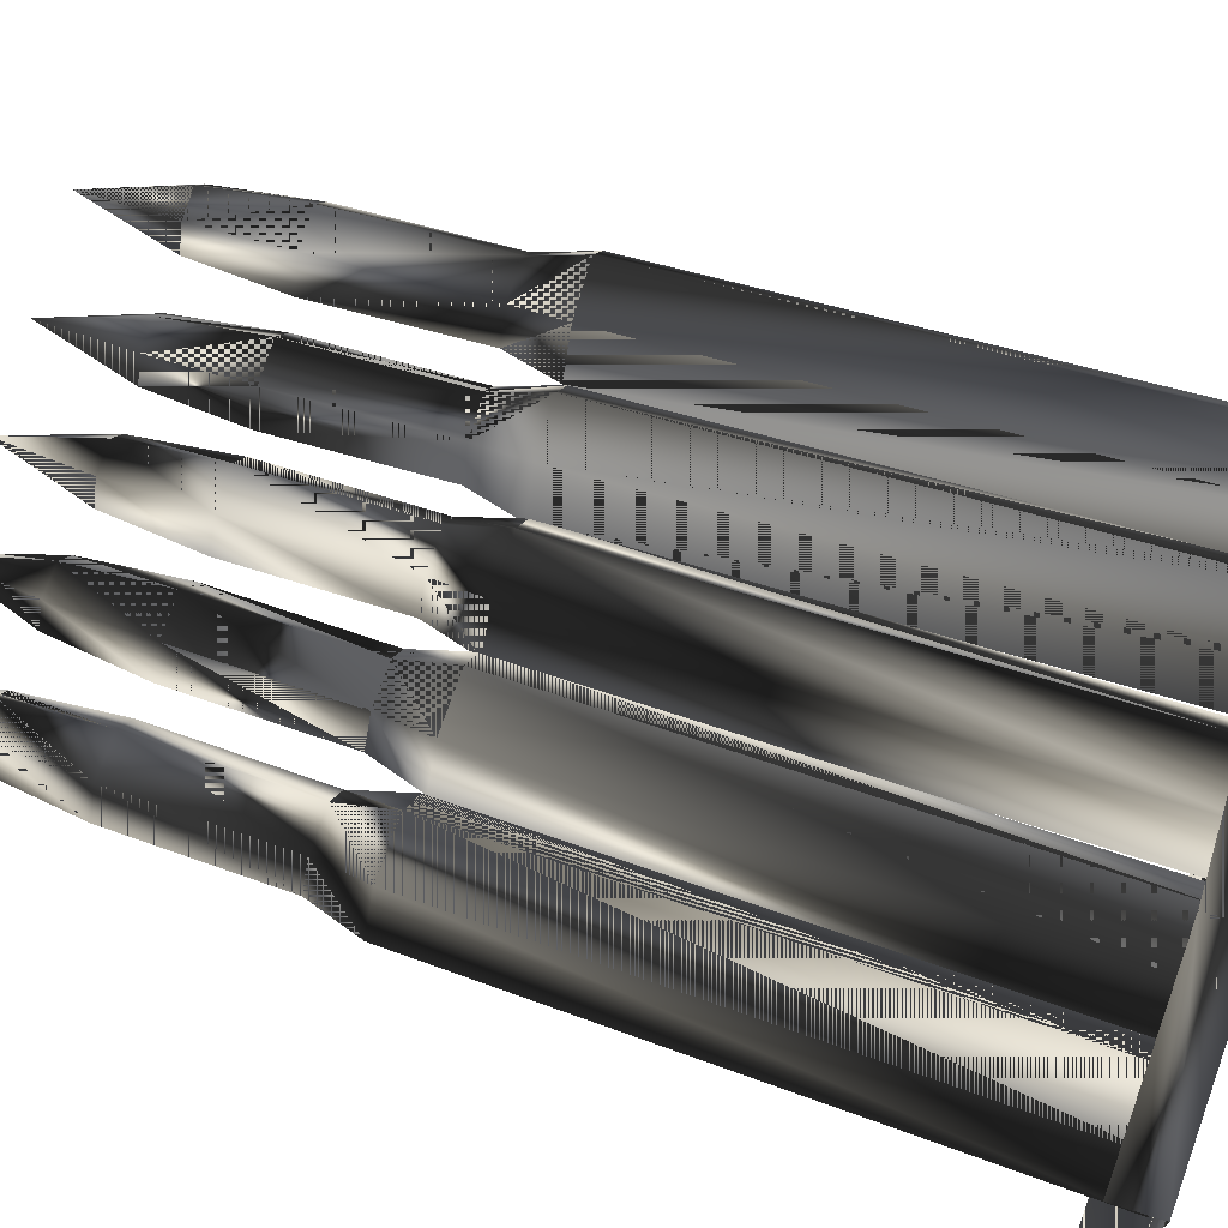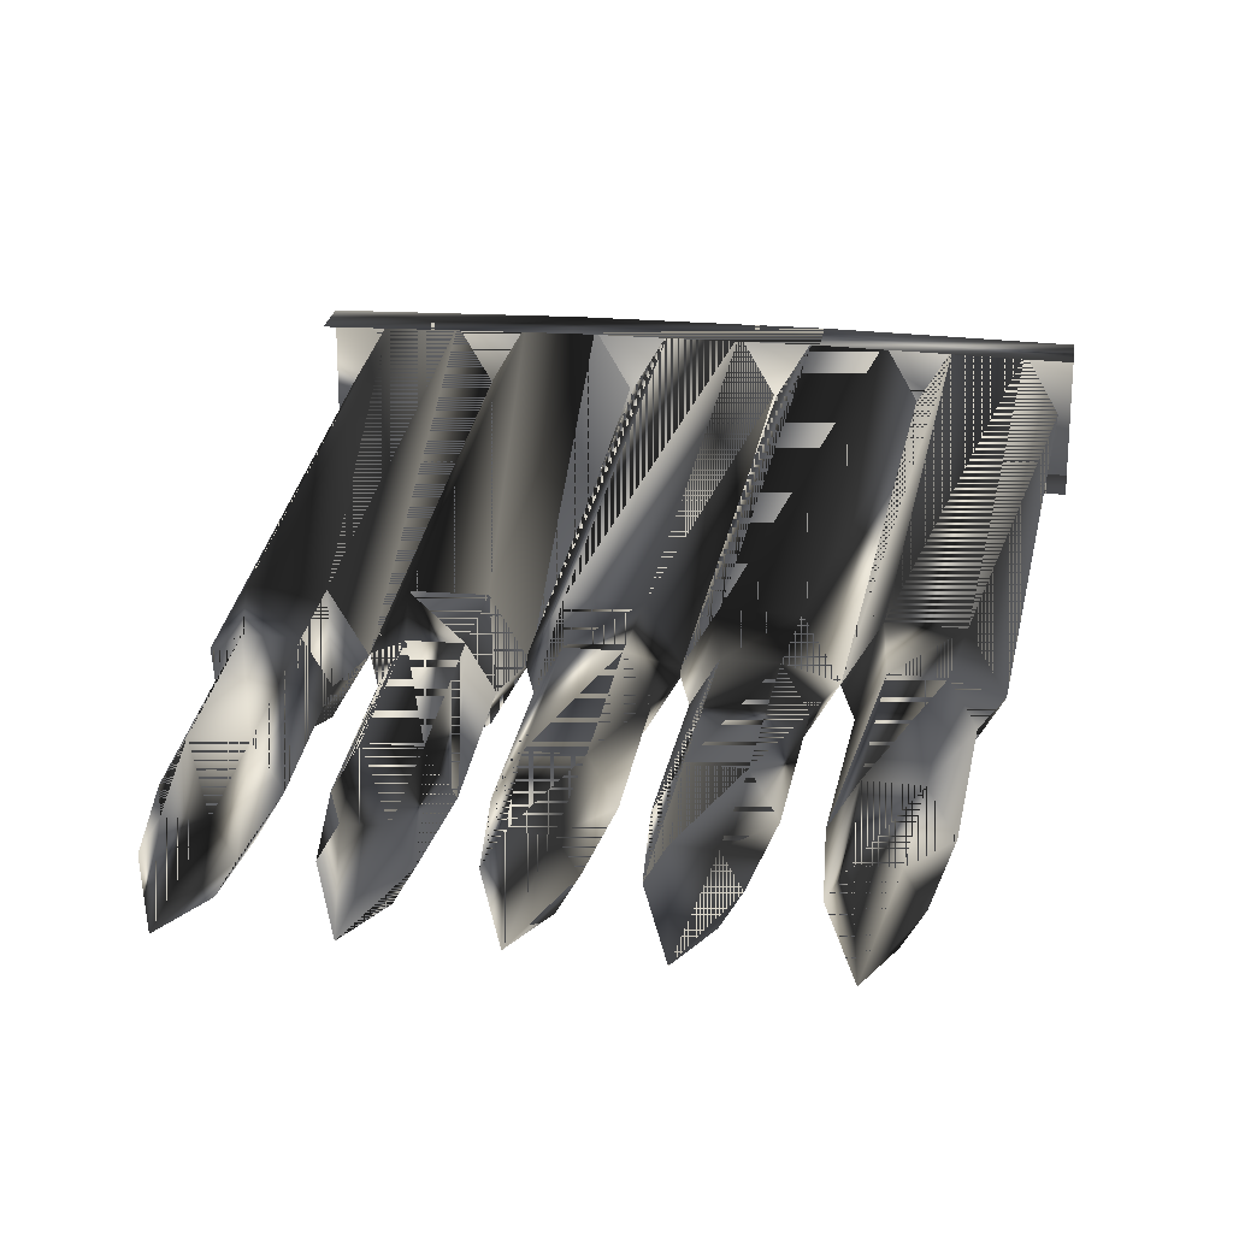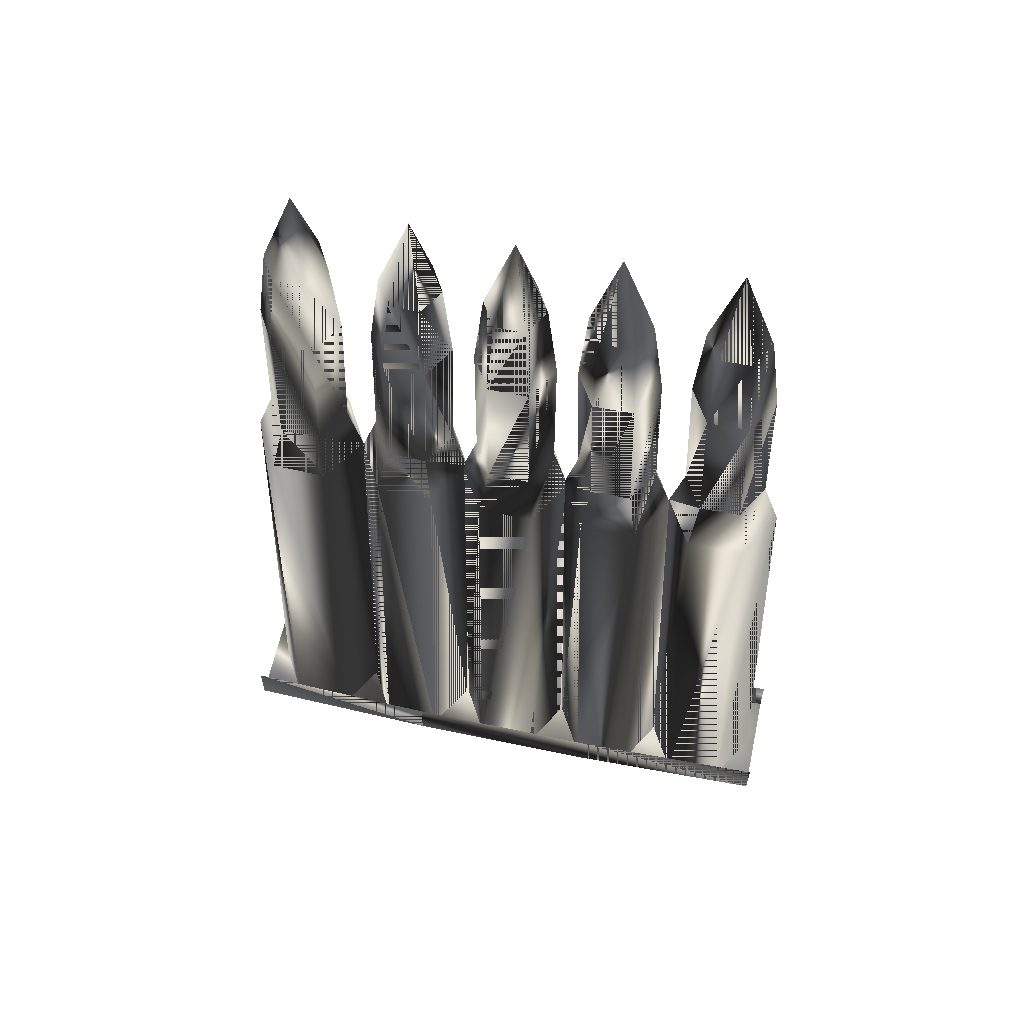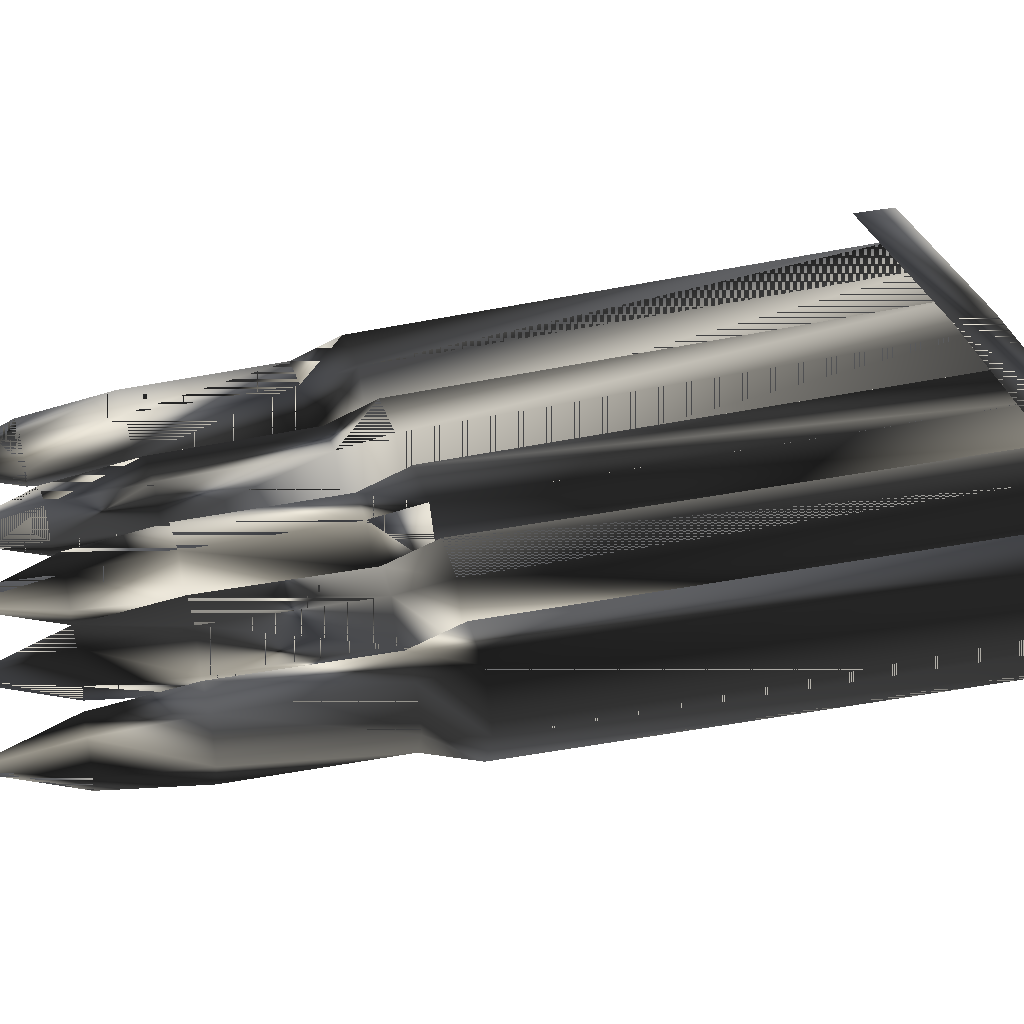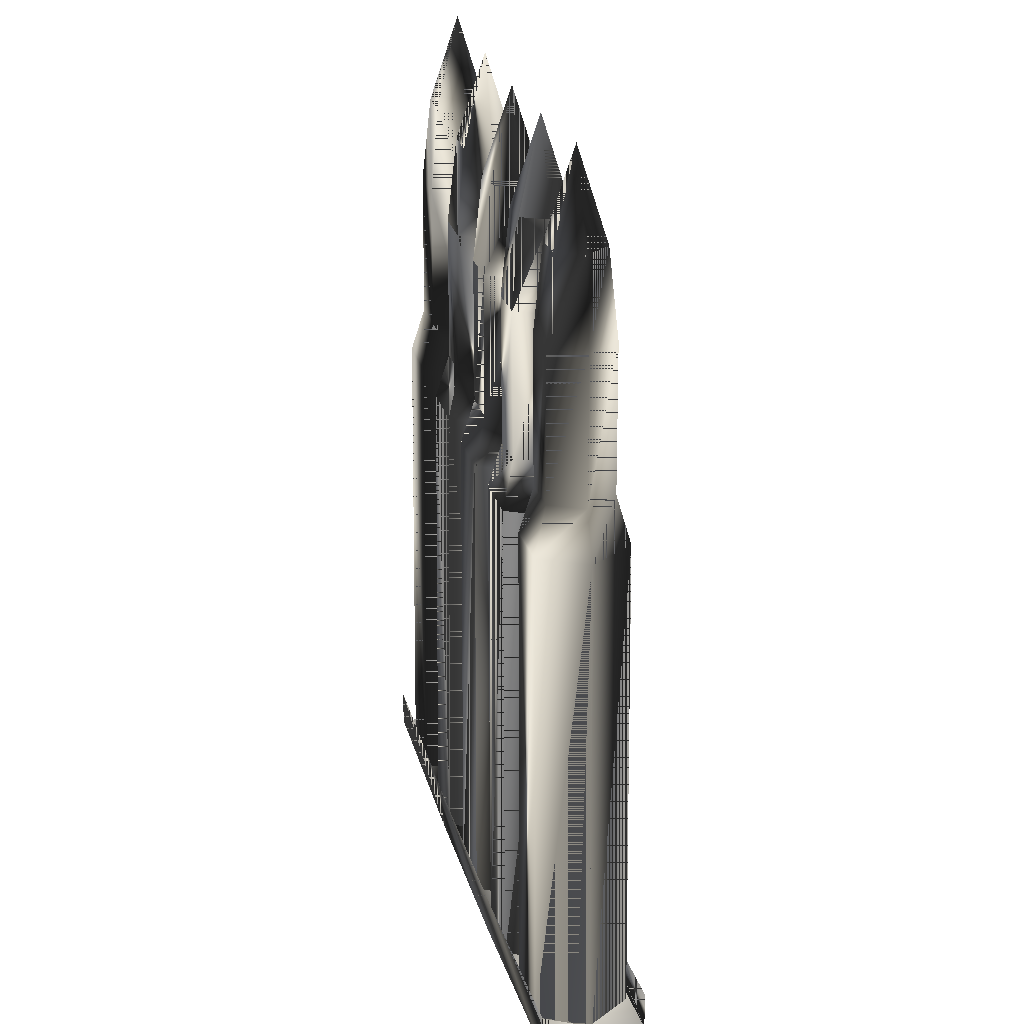
<metadata>
{"format":"obj","ext":"obj","renderer":"f3d","projection":"perspective","resolution":1024,"background":"white","views":[{"elev":70.5,"azim":107.3,"up":"+Y"},{"elev":23.8,"azim":8.4,"up":"+Y"},{"elev":60.1,"azim":12.2,"up":"+Z"},{"elev":35.7,"azim":74.4,"up":"+Y"},{"elev":29.4,"azim":73.9,"up":"+Z"}]}
</metadata>
<code>
g SM_kar98_clip
v 3.178 -0.06434 0.2153
v 4.032 0.4288 0.2377
v 3.178 0.922 0.2153
v 1.42 -0.06434 0.2153
v 1.42 0.922 0.2153
v 0.5664 0.4288 0.2377
v 2.015 -0.06434 0.1855
v 2.015 0.922 0.1855
v 2.869 0.4288 0.1855
v 4.287 0.922 0.2848
v 5.141 0.4288 0.3146
v 4.287 -0.06434 0.2848
v 0.3107 -0.06434 0.2848
v 0.3107 0.922 0.2848
v -0.543 0.4288 0.3146
v 3.393 0.1759 8.447
v 2.008 0.4288 8.408
v 1.643 0.4288 8.435
v 3.993 0.4288 8.502
v 0.1672 0.1759 8.518
v 2.446 0.1759 8.408
v 2.446 0.6818 8.408
v 1.205 0.6818 8.447
v 1.205 0.1759 8.447
v 3.393 0.6818 8.447
v 2.955 0.4288 8.435
v 4.431 0.1759 8.518
v 4.431 0.6818 8.518
v 0.1672 0.6818 8.518
v 0.6051 0.4288 8.502
v -0.2584 -0.06434 0.3047
v 0.851 -0.06434 0.2302
v 4.857 -0.06434 0.3047
v 3.747 -0.06434 0.2303
v 0.851 0.922 0.2302
v 3.747 0.922 0.2303
v 1.731 0.4288 0.1855
v 2.893 0.4288 0.2079
v 2.585 -0.06434 0.1855
v 1.705 0.4288 0.2079
v 4.857 0.922 0.3047
v 2.585 0.922 0.1855
v -0.2584 0.922 0.3047
v 0.5952 0.4288 0.2749
v 4.003 0.4288 0.2749
v 3.857 0.4288 5.579
v 4.919 0.4288 5.654
v 2.834 0.4288 5.529
v 1.543 -0.03378 5.558
v 1.543 0.8914 5.558
v 0.7415 0.4288 5.579
v 0.4796 -0.03378 5.626
v 2.033 -0.03379 5.529
v -0.3212 0.4288 5.654
v 4.119 0.8914 5.626
v 3.056 -0.03378 5.558
v 3.056 0.8914 5.558
v 4.119 -0.03378 5.626
v 2.033 0.8914 5.529
v 0.4796 0.8914 5.626
v 2.567 0.8914 5.529
v 1.81 0.4288 5.551
v -0.05427 0.8914 5.645
v 4.652 0.8914 5.645
v 1.766 0.4288 5.529
v 3.59 0.8914 5.572
v 2.567 -0.03379 5.529
v 4.652 -0.03378 5.645
v -0.05427 -0.03378 5.645
v 1.009 -0.03378 5.572
v 0.7465 0.4288 5.617
v 3.852 0.4288 5.617
v 3.59 -0.03379 5.572
v 1.009 0.8914 5.572
v 2.789 0.4288 5.551
v 2.299 0.4284 9.307
v 1.375 0.4284 9.341
v 4.253 0.4284 9.411
v 3.223 0.4284 9.341
v 0.3451 0.4284 9.411
v 3.101 0.1759 8.439
v 4.139 0.1759 8.508
v 1.497 0.1759 8.439
v 0.4591 0.1759 8.508
v 2.154 0.1759 8.408
v 4.139 0.6818 8.508
v 1.497 0.6818 8.439
v 2.154 0.6818 8.408
v 3.101 0.6818 8.439
v 0.4591 0.6818 8.508
v 3.539 0.4288 8.451
v 4.577 0.4288 8.523
v 2.592 0.4288 8.408
v 0.02122 0.4288 8.523
v 1.059 0.4288 8.451
v -0.1561 0.4288 6.144
v 2.493 0.7634 6.025
v 4.561 0.7634 6.138
v 4.561 0.09428 6.138
v 1.095 0.09428 6.066
v 1.675 0.4288 6.05
v 3.503 0.09428 6.066
v 1.095 0.7634 6.066
v 2.493 0.09428 6.025
v 3.503 0.7634 6.066
v 0.423 0.7634 6.124
v 1.914 0.4288 6.025
v 3.982 0.4288 6.117
v 0.423 0.09428 6.124
v 2.923 0.4288 6.05
v 4.754 0.4288 6.144
v 0.9024 0.4288 6.071
v 0.03693 0.7634 6.138
v 3.696 0.4288 6.071
v 2.686 0.4288 6.025
v 1.482 0.7634 6.056
v 0.03693 0.09428 6.138
v 4.175 0.7634 6.124
v 3.117 0.7634 6.056
v 2.107 0.7634 6.025
v 0.616 0.4288 6.117
v 4.175 0.09428 6.124
v 3.117 0.09428 6.056
v 1.482 0.09428 6.056
v 2.107 0.09428 6.025
v 0.6685 0.4288 7.62
v 0.4755 0.7634 7.627
v 0.08941 0.7634 7.64
v -0.1036 0.4288 7.647
v 0.08941 0.09428 7.64
v 0.4755 0.09428 7.627
v 1.521 0.7634 7.559
v 1.135 0.7634 7.569
v 0.9417 0.4288 7.574
v 1.135 0.09428 7.569
v 1.521 0.09428 7.559
v 1.714 0.4288 7.554
v 2.493 0.7634 7.529
v 2.686 0.4288 7.529
v 2.493 0.09428 7.529
v 2.107 0.09428 7.529
v 1.914 0.4288 7.529
v 2.107 0.7634 7.529
v 3.463 0.7634 7.569
v 3.656 0.4288 7.574
v 3.463 0.09428 7.569
v 3.077 0.09428 7.559
v 2.884 0.4288 7.554
v 3.077 0.7634 7.559
v 3.93 0.4288 7.62
v 4.123 0.7634 7.627
v 4.509 0.7634 7.64
v 4.702 0.4288 7.647
v 4.509 0.09428 7.64
v 4.123 0.09428 7.627
v -0.7066 -0.1103 0.2445
v -0.7066 0.989 0.2445
v 5.237 0.989 0.2445
v 5.237 -0.1103 0.2445
v 5.237 0.989 0.2445
v -0.7066 0.989 0.2445
v 5.237 -0.1103 0.2445
v -0.7066 -0.1103 0.2445
v 5.237 0.989 0.6677
v 5.237 -0.1103 0.6677
v -0.7066 0.989 0.6677
v -0.7066 -0.1103 0.6677
v 3.256 0.989 0.5473
v 1.274 -0.1103 0.5473
v 1.274 0.989 0.5473
v 3.256 -0.1103 0.5473
v 1.274 -0.1103 0.1242
v 1.274 -0.1103 0.1242
v 3.256 0.989 0.1242
v 3.256 0.989 0.1242
v 1.274 0.989 0.1242
v 1.274 0.989 0.1242
v 3.256 -0.1103 0.1242
v 3.256 -0.1103 0.1242
f 3 38 75
f 35 50 5
f 10 45 72
f 8 37 65
f 8 65 59
f 33 11 47
f 41 10 55
f 1 34 73
f 7 67 53
f 39 9 48
f 2 66 46
f 6 51 74
f 13 69 31
f 1 73 56
f 12 33 68
f 91 25 79
f 4 49 70
f 94 80 29
f 32 51 6
f 5 50 62
f 31 54 15
f 9 61 48
f 5 62 40
f 14 71 44
f 95 77 23
f 13 52 69
f 43 60 14
f 92 28 78
f 93 22 76
f 4 70 32
f 34 2 46
f 11 64 47
f 2 36 66
f 12 68 58
f 15 54 63
f 3 75 57
f 14 60 71
f 10 72 55
f 9 42 61
f 6 74 35
f 36 3 57
f 37 7 53
f 40 49 4
f 38 1 56
f 7 39 67
f 11 41 64
f 42 8 59
f 15 63 43
f 44 52 13
f 45 12 58
f 144 145 114
f 34 46 73
f 33 47 68
f 152 153 111
f 138 139 115
f 39 48 67
f 135 124 136
f 40 62 49
f 35 74 50
f 137 116 132
f 133 112 134
f 32 70 51
f 130 109 131
f 44 71 52
f 140 141 125
f 37 53 65
f 128 96 129
f 31 69 54
f 41 55 64
f 150 151 118
f 38 56 75
f 146 147 123
f 36 57 66
f 148 149 119
f 154 155 122
f 45 58 72
f 142 143 120
f 42 59 61
f 43 63 60
f 126 106 127
f 115 97 138
f 97 120 143
f 116 137 101
f 101 136 124
f 113 127 106
f 96 128 113
f 98 118 151
f 111 98 152
f 107 125 141
f 120 107 142
f 114 105 144
f 105 119 149
f 104 115 139
f 125 104 140
f 99 111 153
f 122 99 154
f 109 130 117
f 117 129 96
f 124 135 100
f 100 134 112
f 106 126 121
f 121 131 109
f 118 108 150
f 108 122 155
f 102 114 145
f 123 102 146
f 103 132 116
f 112 133 103
f 110 123 147
f 119 110 148
f 85 21 76
f 88 17 76
f 87 77 18
f 83 77 24
f 86 19 78
f 82 27 78
f 81 16 79
f 89 26 79
f 84 80 20
f 90 80 30
f 26 81 79
f 147 148 110
f 19 82 78
f 155 150 108
f 18 77 83
f 136 101 137
f 131 121 126
f 30 80 84
f 17 85 76
f 141 142 107
f 28 86 78
f 151 152 98
f 132 103 133
f 23 77 87
f 22 88 76
f 143 138 97
f 25 89 79
f 149 144 105
f 29 80 90
f 127 113 128
f 16 91 79
f 145 146 102
f 153 154 99
f 27 92 78
f 21 93 76
f 139 140 104
f 20 80 94
f 129 117 130
f 24 77 95
f 134 100 135
f 69 96 54
f 113 54 96
f 120 97 61
f 48 61 97
f 118 98 64
f 47 64 98
f 111 99 68
f 58 68 99
f 49 100 70
f 112 70 100
f 124 62 101
f 50 101 62
f 114 102 73
f 56 73 102
f 51 103 74
f 116 74 103
f 115 104 67
f 53 67 104
f 119 105 66
f 46 66 105
f 63 106 60
f 121 60 106
f 125 107 65
f 59 65 107
f 122 108 72
f 55 72 108
f 71 109 52
f 117 52 109
f 123 110 75
f 57 75 110
f 68 47 111
f 98 111 47
f 103 51 112
f 70 112 51
f 106 63 113
f 54 113 63
f 73 46 114
f 105 114 46
f 67 48 115
f 97 115 48
f 101 50 116
f 74 116 50
f 52 117 69
f 96 69 117
f 108 118 55
f 64 55 118
f 110 119 57
f 66 57 119
f 107 120 59
f 61 59 120
f 60 121 71
f 109 71 121
f 99 122 58
f 72 58 122
f 102 123 56
f 75 56 123
f 100 49 124
f 62 124 49
f 104 125 53
f 65 53 125
f 127 30 126
f 84 126 30
f 128 90 127
f 30 127 90
f 129 29 128
f 90 128 29
f 130 94 129
f 29 129 94
f 94 130 20
f 131 20 130
f 20 131 84
f 126 84 131
f 133 87 132
f 18 132 87
f 134 23 133
f 87 133 23
f 135 95 134
f 23 134 95
f 95 135 24
f 136 24 135
f 24 136 83
f 137 83 136
f 83 137 18
f 132 18 137
f 91 16 146
f 146 145 91
f 25 91 145
f 145 144 25
f 16 81 147
f 147 146 16
f 89 25 144
f 81 26 148
f 148 147 81
f 149 148 26
f 93 21 140
f 140 139 93
f 22 93 139
f 139 138 22
f 21 85 141
f 141 140 21
f 88 22 138
f 138 143 88
f 85 17 142
f 142 141 85
f 17 88 143
f 143 142 17
f 144 149 89
f 26 89 149
f 82 19 150
f 151 150 19
f 152 151 86
f 19 86 151
f 153 152 28
f 86 28 152
f 154 153 92
f 28 92 153
f 92 27 154
f 155 154 27
f 27 82 155
f 150 155 82
f 75 38 3
f 5 50 35
f 72 45 10
f 65 37 8
f 59 65 8
f 47 11 33
f 55 10 41
f 73 34 1
f 53 67 7
f 48 9 39
f 46 66 2
f 74 51 6
f 31 69 13
f 56 73 1
f 68 33 12
f 79 25 91
f 70 49 4
f 29 80 94
f 6 51 32
f 62 50 5
f 15 54 31
f 48 61 9
f 40 62 5
f 44 71 14
f 23 77 95
f 69 52 13
f 14 60 43
f 78 28 92
f 76 22 93
f 32 70 4
f 46 2 34
f 47 64 11
f 66 36 2
f 58 68 12
f 63 54 15
f 57 75 3
f 71 60 14
f 55 72 10
f 61 42 9
f 35 74 6
f 57 3 36
f 53 7 37
f 4 49 40
f 56 1 38
f 67 39 7
f 64 41 11
f 59 8 42
f 43 63 15
f 13 52 44
f 58 12 45
f 114 145 144
f 73 46 34
f 68 47 33
f 111 153 152
f 115 139 138
f 67 48 39
f 136 124 135
f 49 62 40
f 50 74 35
f 132 116 137
f 134 112 133
f 51 70 32
f 131 109 130
f 52 71 44
f 125 141 140
f 65 53 37
f 129 96 128
f 54 69 31
f 64 55 41
f 118 151 150
f 75 56 38
f 123 147 146
f 66 57 36
f 119 149 148
f 122 155 154
f 72 58 45
f 120 143 142
f 61 59 42
f 60 63 43
f 127 106 126
f 138 97 115
f 143 120 97
f 101 137 116
f 124 136 101
f 106 127 113
f 113 128 96
f 151 118 98
f 152 98 111
f 141 125 107
f 142 107 120
f 144 105 114
f 149 119 105
f 139 115 104
f 140 104 125
f 153 111 99
f 154 99 122
f 117 130 109
f 96 129 117
f 100 135 124
f 112 134 100
f 121 126 106
f 109 131 121
f 150 108 118
f 155 122 108
f 145 114 102
f 146 102 123
f 116 132 103
f 103 133 112
f 147 123 110
f 148 110 119
f 76 21 85
f 76 17 88
f 18 77 87
f 24 77 83
f 78 19 86
f 78 27 82
f 79 16 81
f 79 26 89
f 20 80 84
f 30 80 90
f 79 81 26
f 110 148 147
f 78 82 19
f 108 150 155
f 83 77 18
f 137 101 136
f 126 121 131
f 84 80 30
f 76 85 17
f 107 142 141
f 78 86 28
f 98 152 151
f 133 103 132
f 87 77 23
f 76 88 22
f 97 138 143
f 79 89 25
f 105 144 149
f 90 80 29
f 128 113 127
f 79 91 16
f 102 146 145
f 99 154 153
f 78 92 27
f 76 93 21
f 104 140 139
f 94 80 20
f 130 117 129
f 95 77 24
f 135 100 134
f 54 96 69
f 96 54 113
f 61 97 120
f 97 61 48
f 64 98 118
f 98 64 47
f 68 99 111
f 99 68 58
f 70 100 49
f 100 70 112
f 101 62 124
f 62 101 50
f 73 102 114
f 102 73 56
f 74 103 51
f 103 74 116
f 67 104 115
f 104 67 53
f 66 105 119
f 105 66 46
f 60 106 63
f 106 60 121
f 65 107 125
f 107 65 59
f 72 108 122
f 108 72 55
f 52 109 71
f 109 52 117
f 75 110 123
f 110 75 57
f 111 47 68
f 47 111 98
f 112 51 103
f 51 112 70
f 113 63 106
f 63 113 54
f 114 46 73
f 46 114 105
f 115 48 67
f 48 115 97
f 116 50 101
f 50 116 74
f 69 117 52
f 117 69 96
f 55 118 108
f 118 55 64
f 57 119 110
f 119 57 66
f 59 120 107
f 120 59 61
f 71 121 60
f 121 71 109
f 58 122 99
f 122 58 72
f 56 123 102
f 123 56 75
f 124 49 100
f 49 124 62
f 53 125 104
f 125 53 65
f 126 30 127
f 30 126 84
f 127 90 128
f 90 127 30
f 128 29 129
f 29 128 90
f 129 94 130
f 94 129 29
f 20 130 94
f 130 20 131
f 84 131 20
f 131 84 126
f 132 87 133
f 87 132 18
f 133 23 134
f 23 133 87
f 134 95 135
f 95 134 23
f 24 135 95
f 135 24 136
f 83 136 24
f 136 83 137
f 18 137 83
f 137 18 132
f 146 16 91
f 91 145 146
f 145 91 25
f 25 144 145
f 147 81 16
f 16 146 147
f 144 25 89
f 148 26 81
f 81 147 148
f 26 148 149
f 140 21 93
f 93 139 140
f 139 93 22
f 22 138 139
f 141 85 21
f 21 140 141
f 138 22 88
f 88 143 138
f 142 17 85
f 85 141 142
f 143 88 17
f 17 142 143
f 89 149 144
f 149 89 26
f 150 19 82
f 19 150 151
f 86 151 152
f 151 86 19
f 28 152 153
f 152 28 86
f 92 153 154
f 153 92 28
f 154 27 92
f 27 154 155
f 155 82 27
f 82 155 150
f 157 176 172
f 159 178 174
f 168 164 160
f 171 179 162
f 177 161 166
f 173 169 167
f 166 170 177
f 162 165 171
f 170 168 175
f 179 171 169
f 172 156 157
f 167 163 173
f 174 158 159
f 160 175 168
f 176 174 178
f 175 177 170
f 178 172 176
f 169 173 179
f 172 176 157
f 174 178 159
f 160 164 168
f 162 179 171
f 166 161 177
f 167 169 173
f 177 170 166
f 171 165 162
f 175 168 170
f 169 171 179
f 157 156 172
f 173 163 167
f 159 158 174
f 168 175 160
f 178 174 176
f 170 177 175
f 176 172 178
f 179 173 169

</code>
